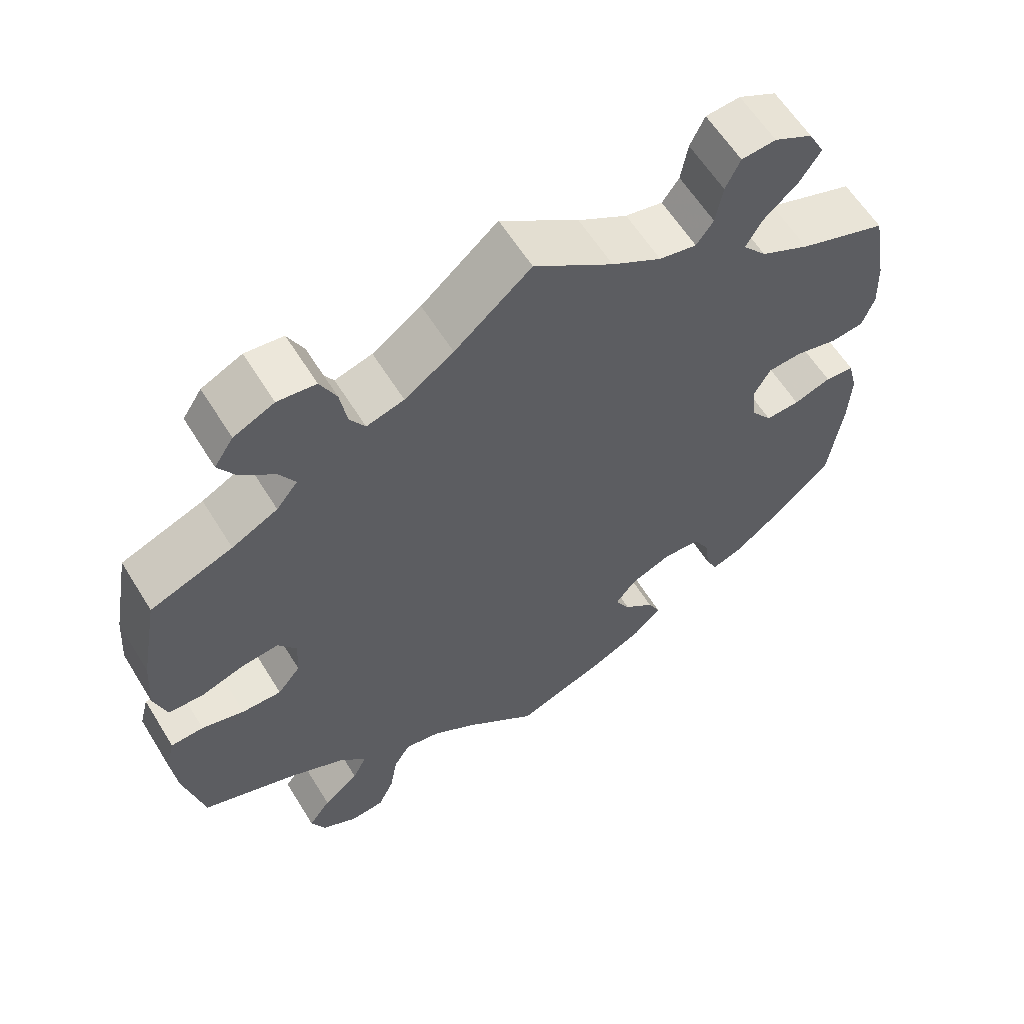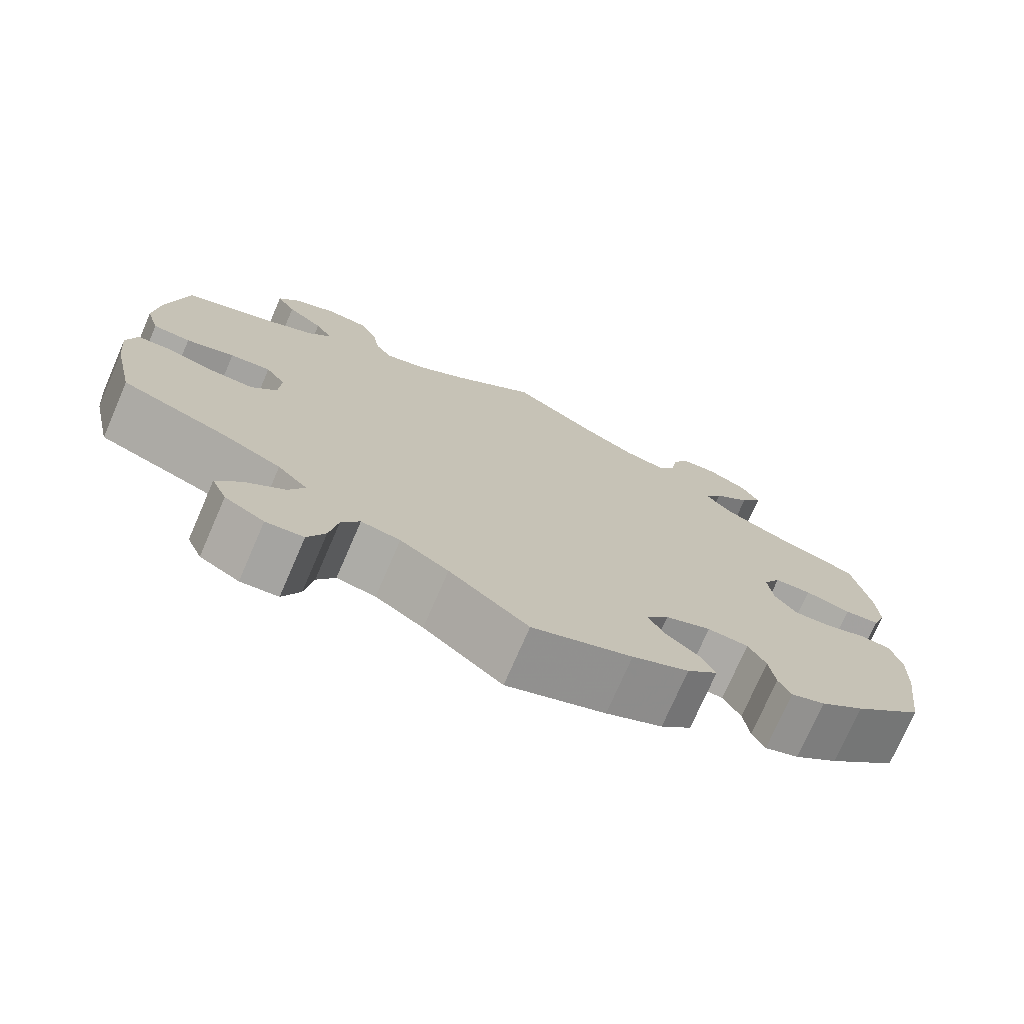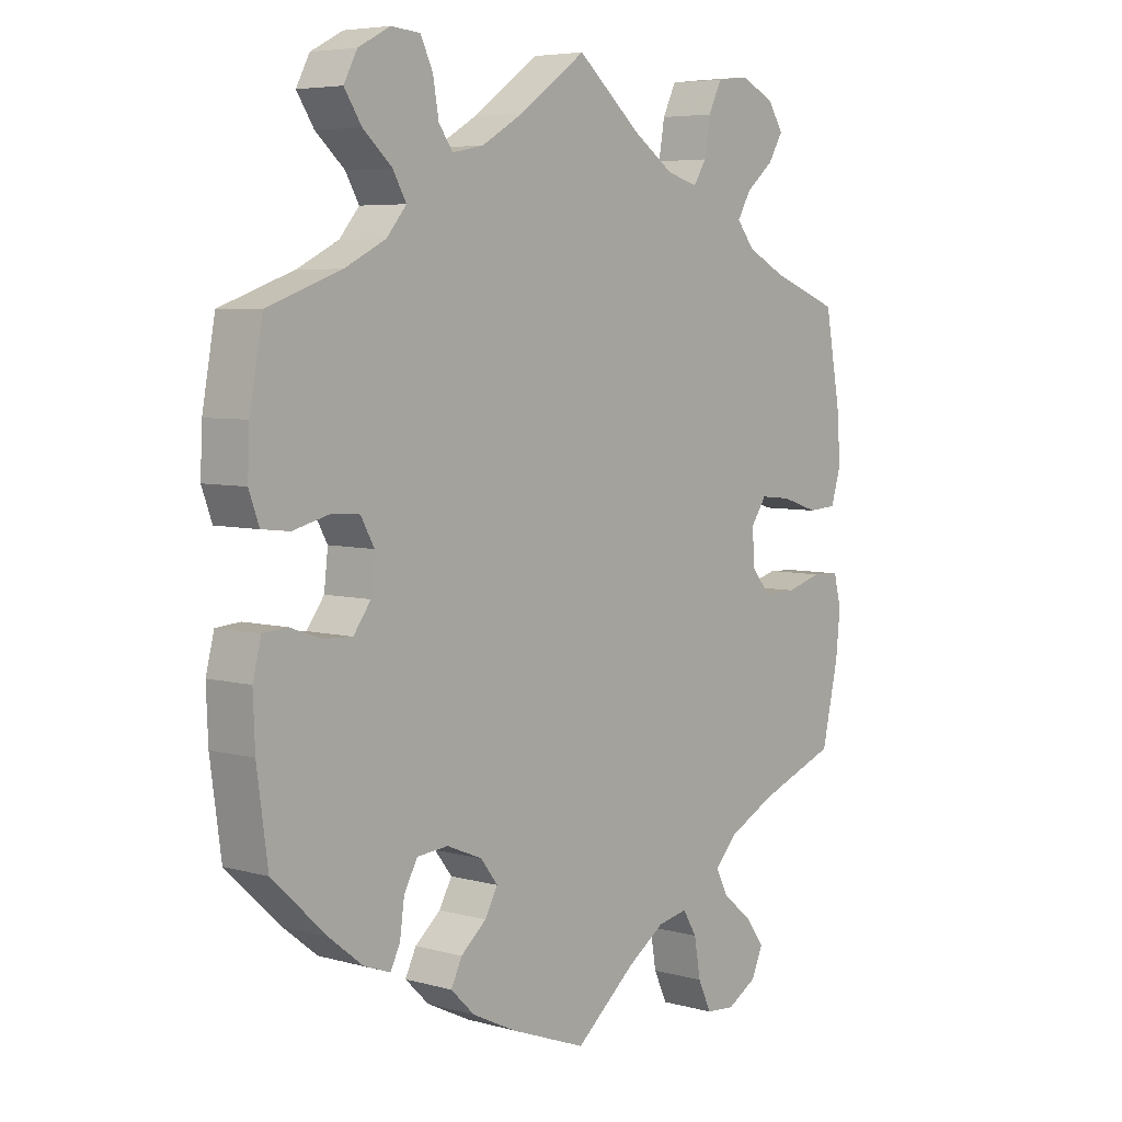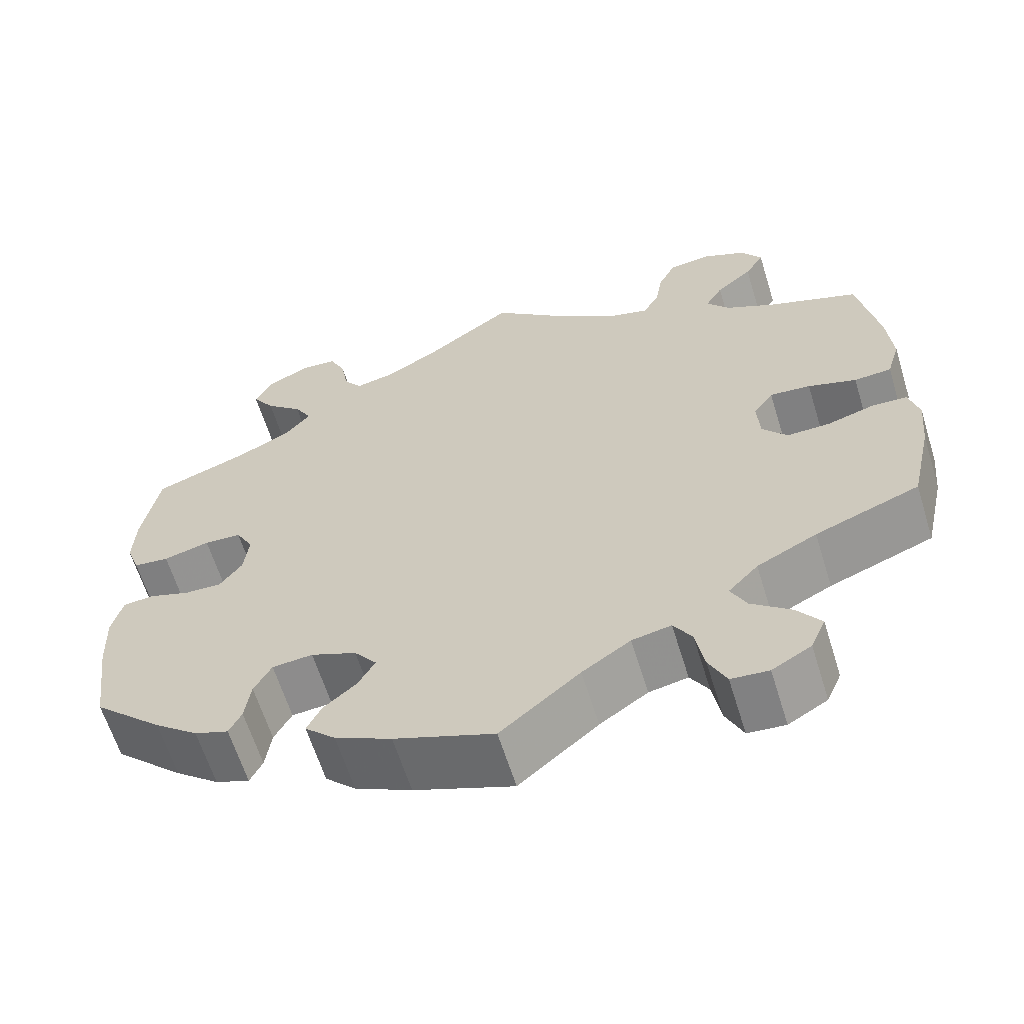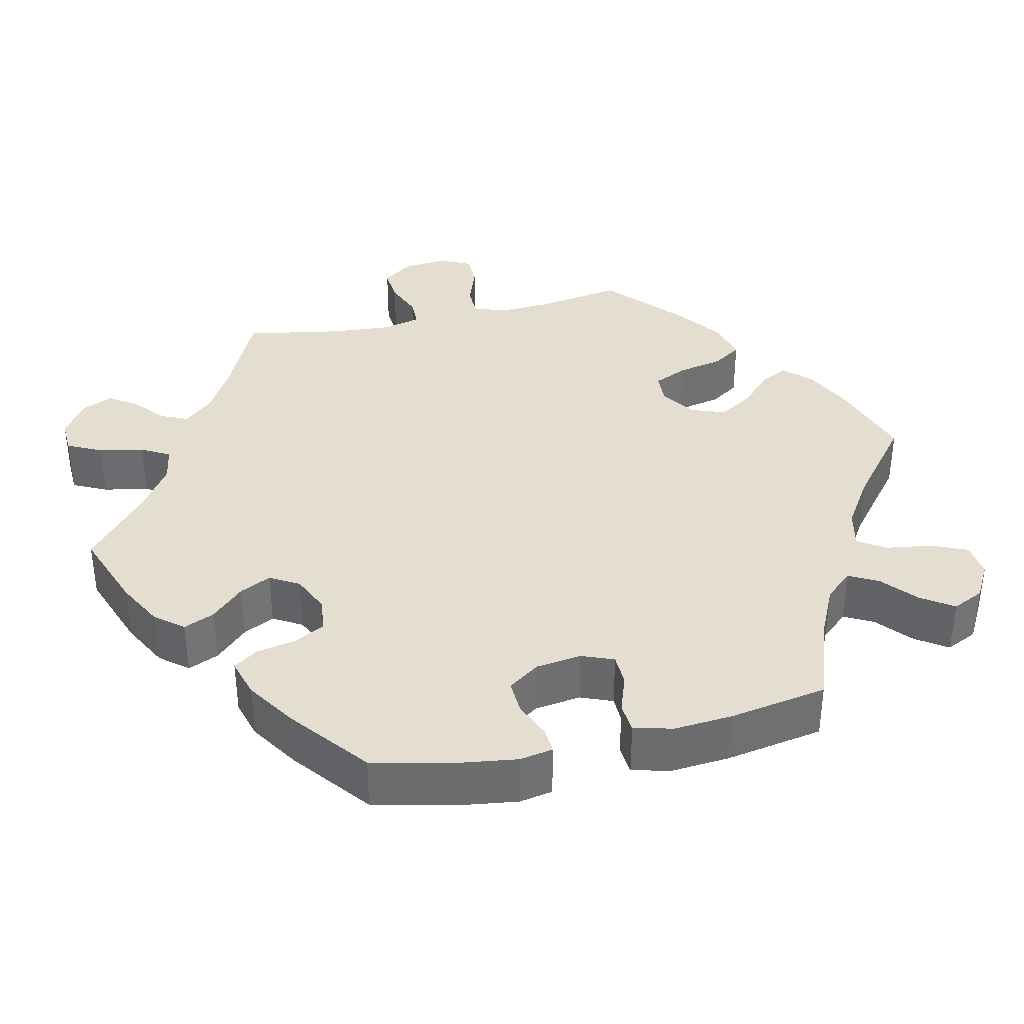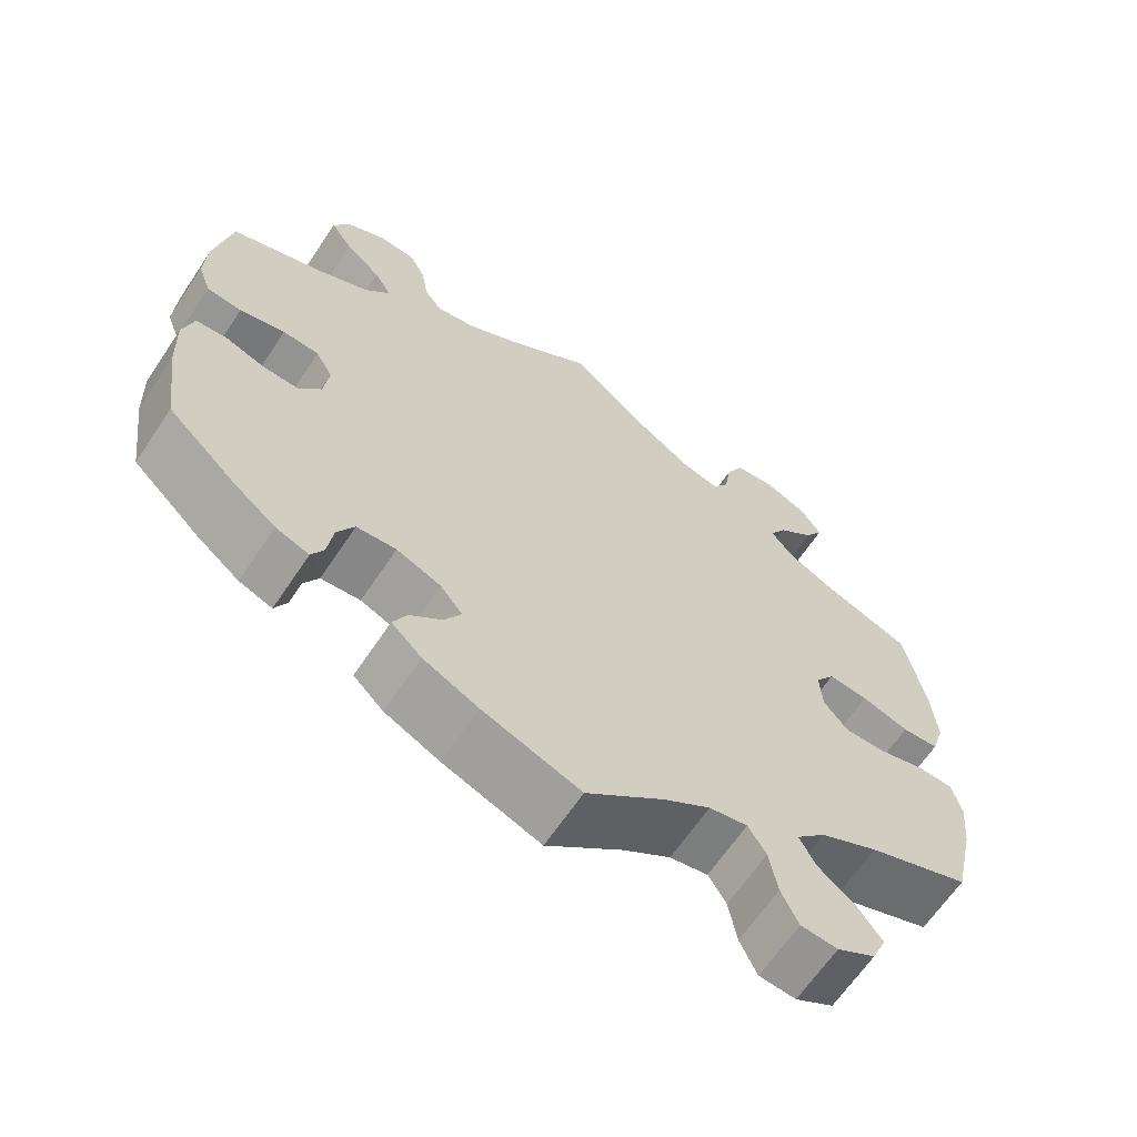
<metadata>
{"format":"obj","ext":"obj","renderer":"f3d","projection":"perspective","resolution":1024,"background":"white","views":[{"elev":60.8,"azim":-31.7,"up":"+Z"},{"elev":-74.9,"azim":-23.5,"up":"+Z"},{"elev":5.7,"azim":130.1,"up":"+Z"},{"elev":-62.6,"azim":-162.8,"up":"+Z"},{"elev":36.4,"azim":136.7,"up":"+Y"},{"elev":-64.9,"azim":146.2,"up":"+Z"}]}
</metadata>
<code>
v 0.416 0.07 -0.368
v 0.363 0.07 -0.41
v 0.322 0.07 -0.425
v 0.307 0.07 -0.395
v 0.3 0.07 -0.344
v 0.279 0.07 -0.305
v 0.23 0.07 -0.301
v 0.175 0.07 -0.324
v 0.148 0.07 -0.359
v 0.168 0.07 -0.395
v 0.208 0.07 -0.429
v 0.225 0.07 -0.464
v 0.188 0.07 -0.5
v 0.12 0.07 -0.533
v 0 0.07 -0.578
v -0.095 0.07 -0.499
v -0.153 0.07 -0.46
v -0.2 0.07 -0.451
v -0.222 0.07 -0.487
v -0.232 0.07 -0.545
v -0.253 0.07 -0.59
v -0.298 0.07 -0.594
v -0.345 0.07 -0.567
v -0.363 0.07 -0.526
v -0.334 0.07 -0.486
v -0.287 0.07 -0.448
v -0.268 0.07 -0.41
v -0.304 0.07 -0.372
v -0.376 0.07 -0.336
v -0.501 0.07 -0.289
v -0.527 0.07 -0.174
v -0.534 0.07 -0.105
v -0.522 0.07 -0.059
v -0.479 0.07 -0.057
v -0.423 0.07 -0.073
v -0.371 0.07 -0.074
v -0.341 0.07 -0.037
v -0.338 0.07 0.016
v -0.362 0.07 0.051
v -0.411 0.07 0.046
v -0.469 0.07 0.027
v -0.514 0.07 0.03
v -0.53 0.07 0.082
v -0.524 0.07 0.159
v -0.5 0.07 0.289
v -0.392 0.07 0.33
v -0.332 0.07 0.361
v -0.304 0.07 0.396
v -0.325 0.07 0.432
v -0.369 0.07 0.469
v -0.392 0.07 0.507
v -0.367 0.07 0.545
v -0.314 0.07 0.57
v -0.264 0.07 0.564
v -0.243 0.07 0.521
v -0.234 0.07 0.467
v -0.214 0.07 0.435
v -0.165 0.07 0.449
v -0.101 0.07 0.493
v -0.001 0.07 0.578
v 0.103 0.07 0.504
v 0.168 0.07 0.466
v 0.217 0.07 0.456
v 0.239 0.07 0.487
v 0.248 0.07 0.539
v 0.267 0.07 0.579
v 0.312 0.07 0.583
v 0.362 0.07 0.557
v 0.383 0.07 0.517
v 0.356 0.07 0.476
v 0.311 0.07 0.436
v 0.29 0.07 0.399
v 0.321 0.07 0.362
v 0.385 0.07 0.33
v 0.5 0.07 0.289
v 0.52 0.07 0.179
v 0.523 0.07 0.112
v 0.507 0.07 0.068
v 0.464 0.07 0.063
v 0.408 0.07 0.077
v 0.363 0.07 0.074
v 0.342 0.07 0.036
v 0.348 0.07 -0.017
v 0.375 0.07 -0.054
v 0.42 0.07 -0.052
v 0.469 0.07 -0.035
v 0.507 0.07 -0.038
v 0.52 0.07 -0.089
v 0.517 0.07 -0.164
v 0.5 0.07 -0.289
v 0.416 0 -0.368
v 0.363 0 -0.41
v 0.322 0 -0.425
v 0.307 0 -0.395
v 0.3 0 -0.344
v 0.279 0 -0.305
v 0.23 0 -0.301
v 0.175 0 -0.324
v 0.148 0 -0.359
v 0.168 0 -0.395
v 0.208 0 -0.429
v 0.225 0 -0.464
v 0.188 0 -0.5
v 0.12 0 -0.533
v 0 0 -0.578
v -0.095 0 -0.499
v -0.153 0 -0.46
v -0.2 0 -0.451
v -0.222 0 -0.487
v -0.232 0 -0.545
v -0.253 0 -0.59
v -0.298 0 -0.594
v -0.345 0 -0.567
v -0.363 0 -0.526
v -0.334 0 -0.486
v -0.287 0 -0.448
v -0.268 0 -0.41
v -0.304 0 -0.372
v -0.376 0 -0.336
v -0.501 0 -0.289
v -0.527 0 -0.174
v -0.534 0 -0.105
v -0.522 0 -0.059
v -0.479 0 -0.057
v -0.423 0 -0.073
v -0.371 0 -0.074
v -0.341 0 -0.037
v -0.338 0 0.016
v -0.362 0 0.051
v -0.411 0 0.046
v -0.469 0 0.027
v -0.514 0 0.03
v -0.53 0 0.082
v -0.524 0 0.159
v -0.5 0 0.289
v -0.392 0 0.33
v -0.332 0 0.361
v -0.304 0 0.396
v -0.325 0 0.432
v -0.369 0 0.469
v -0.392 0 0.507
v -0.367 0 0.545
v -0.314 0 0.57
v -0.264 0 0.564
v -0.243 0 0.521
v -0.234 0 0.467
v -0.214 0 0.435
v -0.165 0 0.449
v -0.101 0 0.493
v -0.001 0 0.578
v 0.103 0 0.504
v 0.168 0 0.466
v 0.217 0 0.456
v 0.239 0 0.487
v 0.248 0 0.539
v 0.267 0 0.579
v 0.312 0 0.583
v 0.362 0 0.557
v 0.383 0 0.517
v 0.356 0 0.476
v 0.311 0 0.436
v 0.29 0 0.399
v 0.321 0 0.362
v 0.385 0 0.33
v 0.5 0 0.289
v 0.52 0 0.179
v 0.523 0 0.112
v 0.507 0 0.068
v 0.464 0 0.063
v 0.408 0 0.077
v 0.363 0 0.074
v 0.342 0 0.036
v 0.348 0 -0.017
v 0.375 0 -0.054
v 0.42 0 -0.052
v 0.469 0 -0.035
v 0.507 0 -0.038
v 0.52 0 -0.089
v 0.517 0 -0.164
v 0.5 0 -0.289
f 85 86 87 88
f 84 85 88 89
f 77 78 79 80
f 77 80 81
f 74 75 76 77
f 73 74 77 81
f 72 73 81 82
f 68 69 70 71
f 68 71 72
f 67 68 72
f 64 65 66 67
f 63 64 67 72
f 62 63 72 82
f 59 60 61
f 58 59 61 62
f 57 58 62 82
f 53 54 55 56
f 53 56 57
f 52 53 57
f 49 50 51 52
f 48 49 52 57
f 47 48 57 82
f 43 44 45 46
f 40 41 42 43
f 39 40 43 46
f 38 39 46 47
f 32 33 34 35
f 32 35 36
f 29 30 31 32
f 28 29 32 36
f 27 28 36 37
f 23 24 25 26
f 23 26 27
f 22 23 27
f 19 20 21 22
f 18 19 22 27
f 17 18 27 37
f 13 14 15 16
f 10 11 12 13
f 9 10 13 16
f 8 9 16 17
f 2 3 4 5
f 2 5 6
f 1 2 6
f 84 89 90 1
f 38 47 82 83
f 7 8 17 37
f 6 7 37 38
f 38 83 84
f 1 6 38 84
f 178 177 176 175
f 179 178 175 174
f 170 169 168 167
f 171 170 167
f 167 166 165 164
f 171 167 164 163
f 172 171 163 162
f 161 160 159 158
f 162 161 158
f 162 158 157
f 157 156 155 154
f 162 157 154 153
f 172 162 153 152
f 151 150 149
f 152 151 149 148
f 172 152 148 147
f 146 145 144 143
f 147 146 143
f 147 143 142
f 142 141 140 139
f 147 142 139 138
f 172 147 138 137
f 136 135 134 133
f 133 132 131 130
f 136 133 130 129
f 137 136 129 128
f 125 124 123 122
f 126 125 122
f 122 121 120 119
f 126 122 119 118
f 127 126 118 117
f 116 115 114 113
f 117 116 113
f 117 113 112
f 112 111 110 109
f 117 112 109 108
f 127 117 108 107
f 106 105 104 103
f 103 102 101 100
f 106 103 100 99
f 107 106 99 98
f 95 94 93 92
f 96 95 92
f 96 92 91
f 91 180 179 174
f 173 172 137 128
f 127 107 98 97
f 128 127 97 96
f 174 173 128
f 174 128 96 91
f 1 91 92 2
f 2 92 93 3
f 3 93 94 4
f 4 94 95 5
f 5 95 96 6
f 6 96 97 7
f 7 97 98 8
f 8 98 99 9
f 9 99 100 10
f 10 100 101 11
f 11 101 102 12
f 12 102 103 13
f 13 103 104 14
f 14 104 105 15
f 15 105 106 16
f 16 106 107 17
f 17 107 108 18
f 18 108 109 19
f 19 109 110 20
f 20 110 111 21
f 21 111 112 22
f 22 112 113 23
f 23 113 114 24
f 24 114 115 25
f 25 115 116 26
f 26 116 117 27
f 27 117 118 28
f 28 118 119 29
f 29 119 120 30
f 30 120 121 31
f 31 121 122 32
f 32 122 123 33
f 33 123 124 34
f 34 124 125 35
f 35 125 126 36
f 36 126 127 37
f 37 127 128 38
f 38 128 129 39
f 39 129 130 40
f 40 130 131 41
f 41 131 132 42
f 42 132 133 43
f 43 133 134 44
f 44 134 135 45
f 45 135 136 46
f 46 136 137 47
f 47 137 138 48
f 48 138 139 49
f 49 139 140 50
f 50 140 141 51
f 51 141 142 52
f 52 142 143 53
f 53 143 144 54
f 54 144 145 55
f 55 145 146 56
f 56 146 147 57
f 57 147 148 58
f 58 148 149 59
f 59 149 150 60
f 60 150 151 61
f 61 151 152 62
f 62 152 153 63
f 63 153 154 64
f 64 154 155 65
f 65 155 156 66
f 66 156 157 67
f 67 157 158 68
f 68 158 159 69
f 69 159 160 70
f 70 160 161 71
f 71 161 162 72
f 72 162 163 73
f 73 163 164 74
f 74 164 165 75
f 75 165 166 76
f 76 166 167 77
f 77 167 168 78
f 78 168 169 79
f 79 169 170 80
f 80 170 171 81
f 81 171 172 82
f 82 172 173 83
f 83 173 174 84
f 84 174 175 85
f 85 175 176 86
f 86 176 177 87
f 87 177 178 88
f 88 178 179 89
f 89 179 180 90
f 90 180 91 1

</code>
